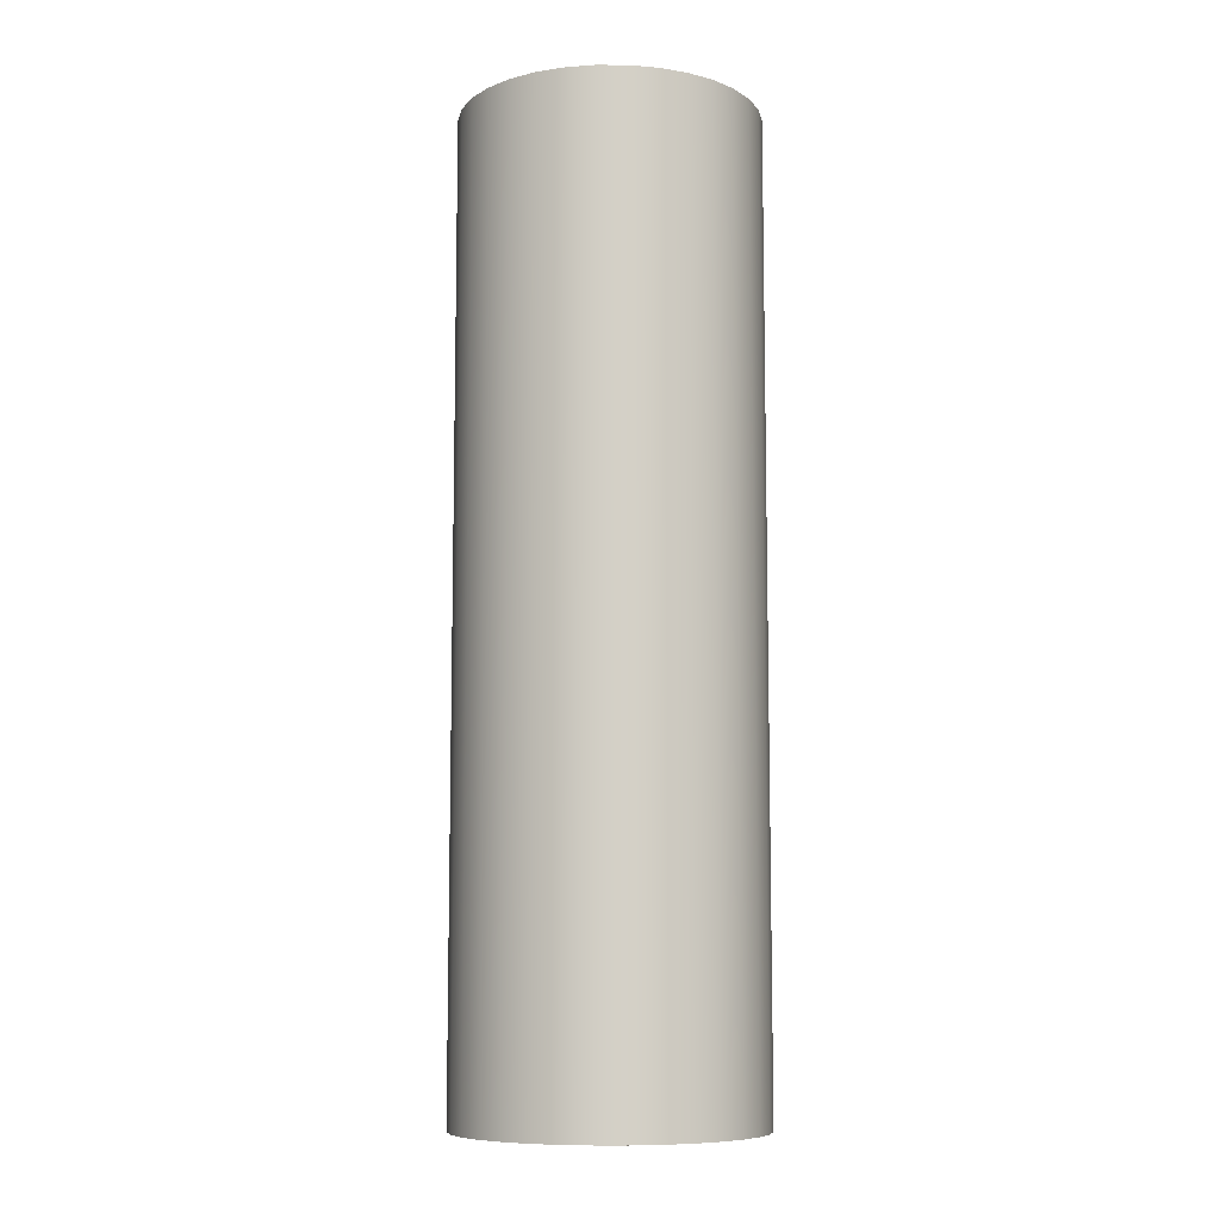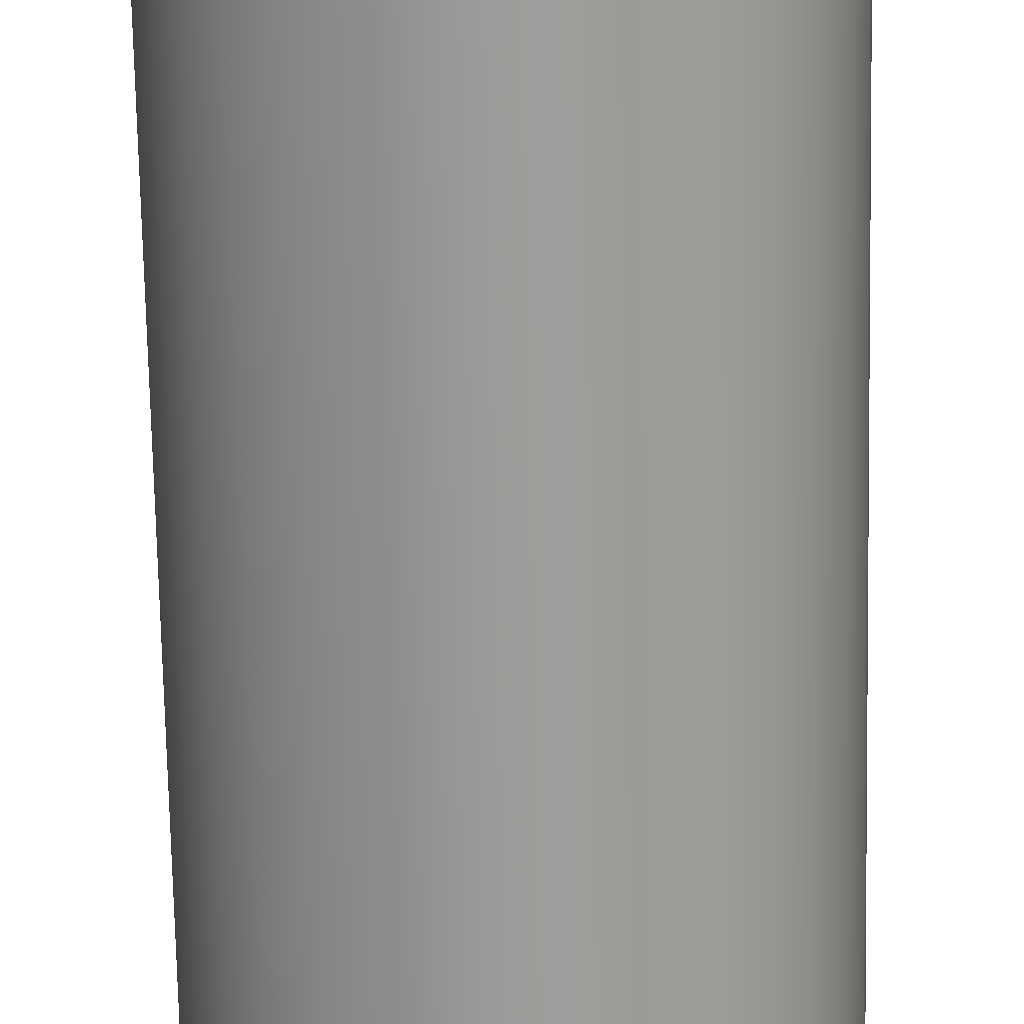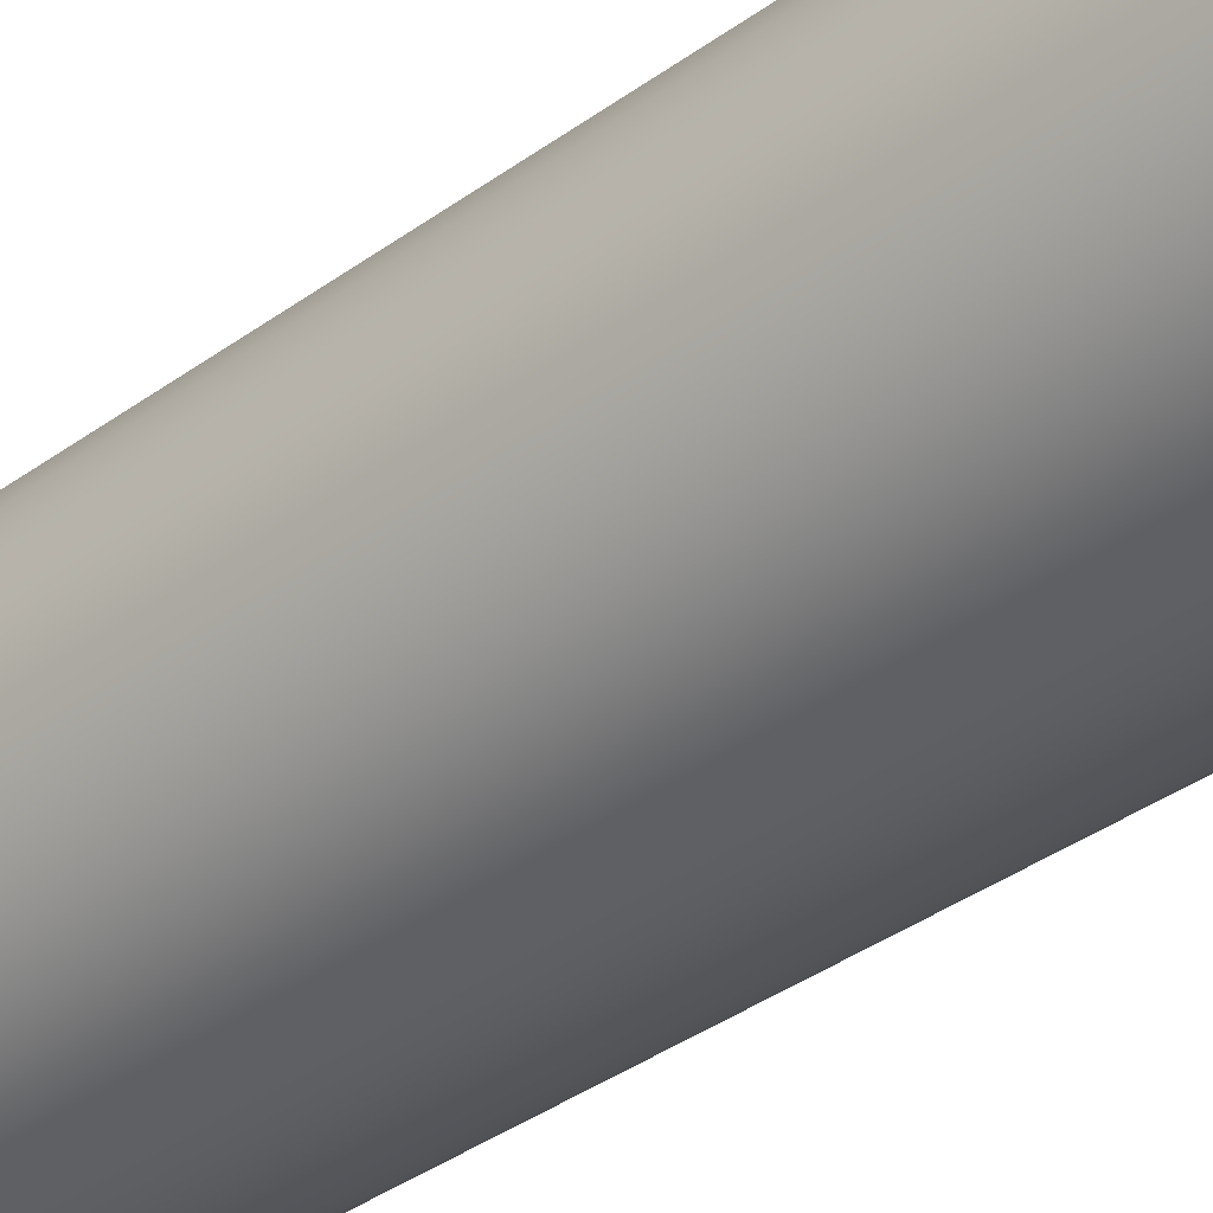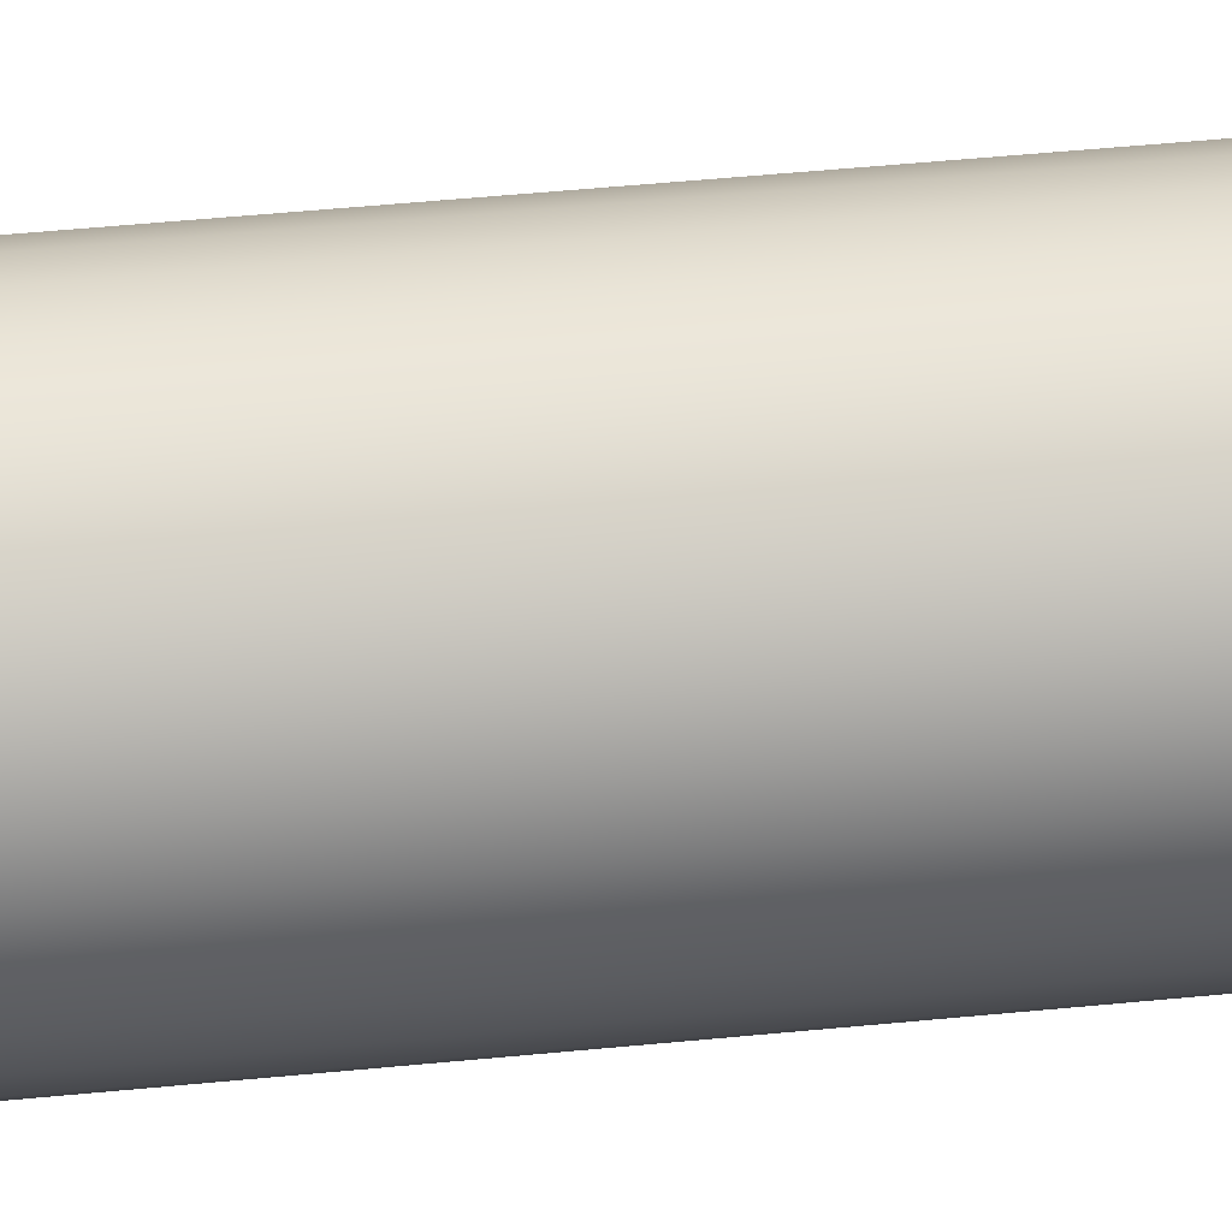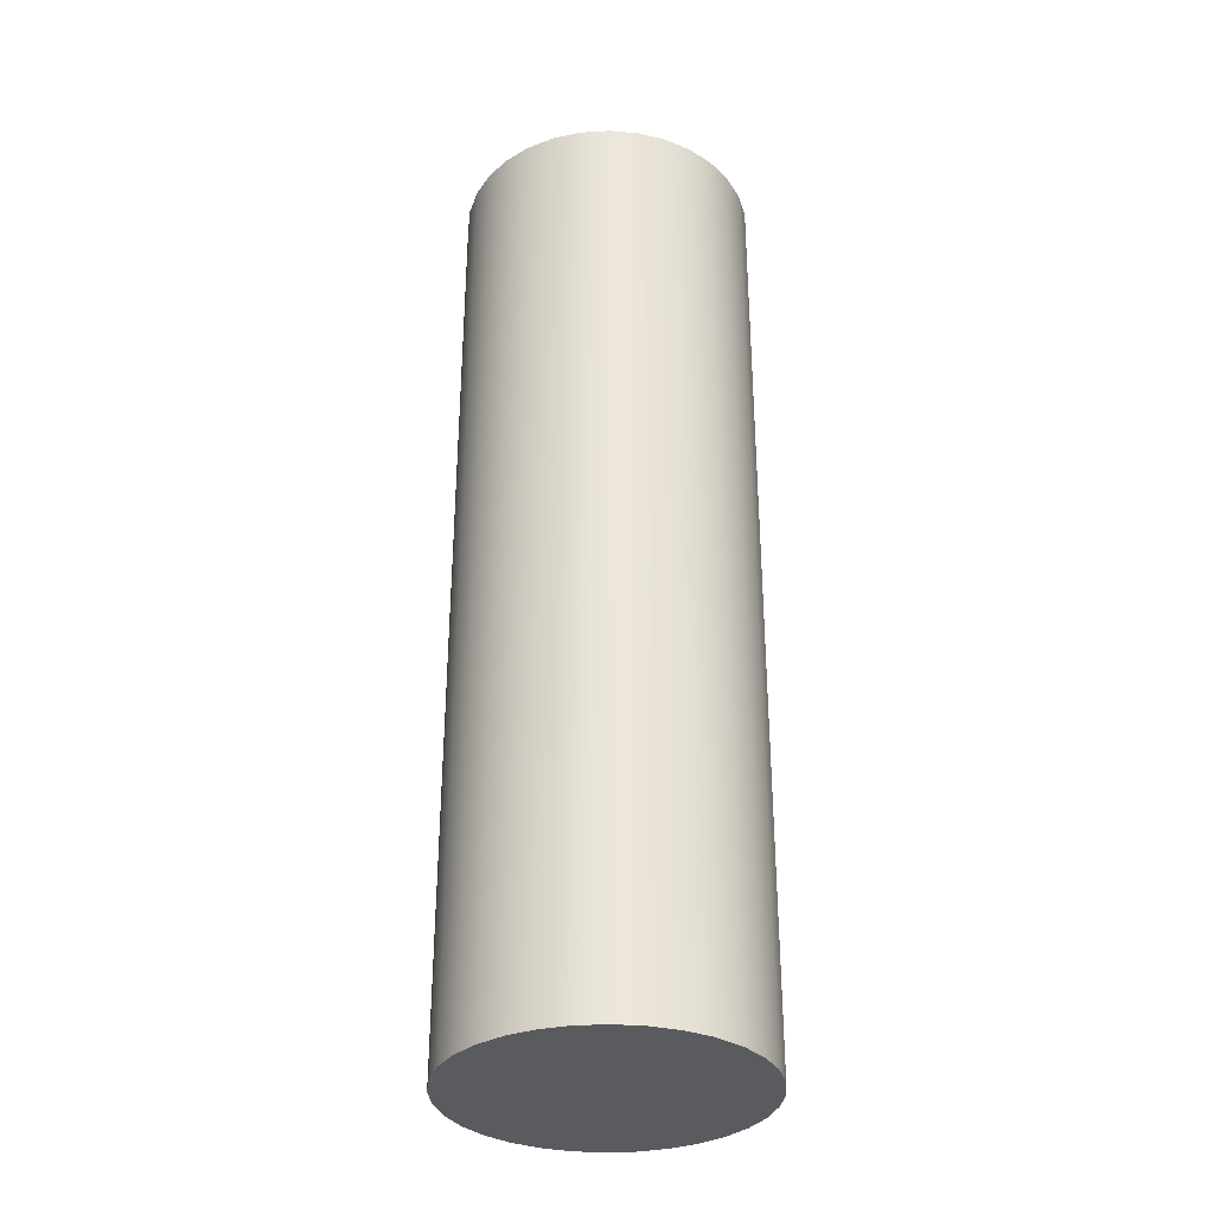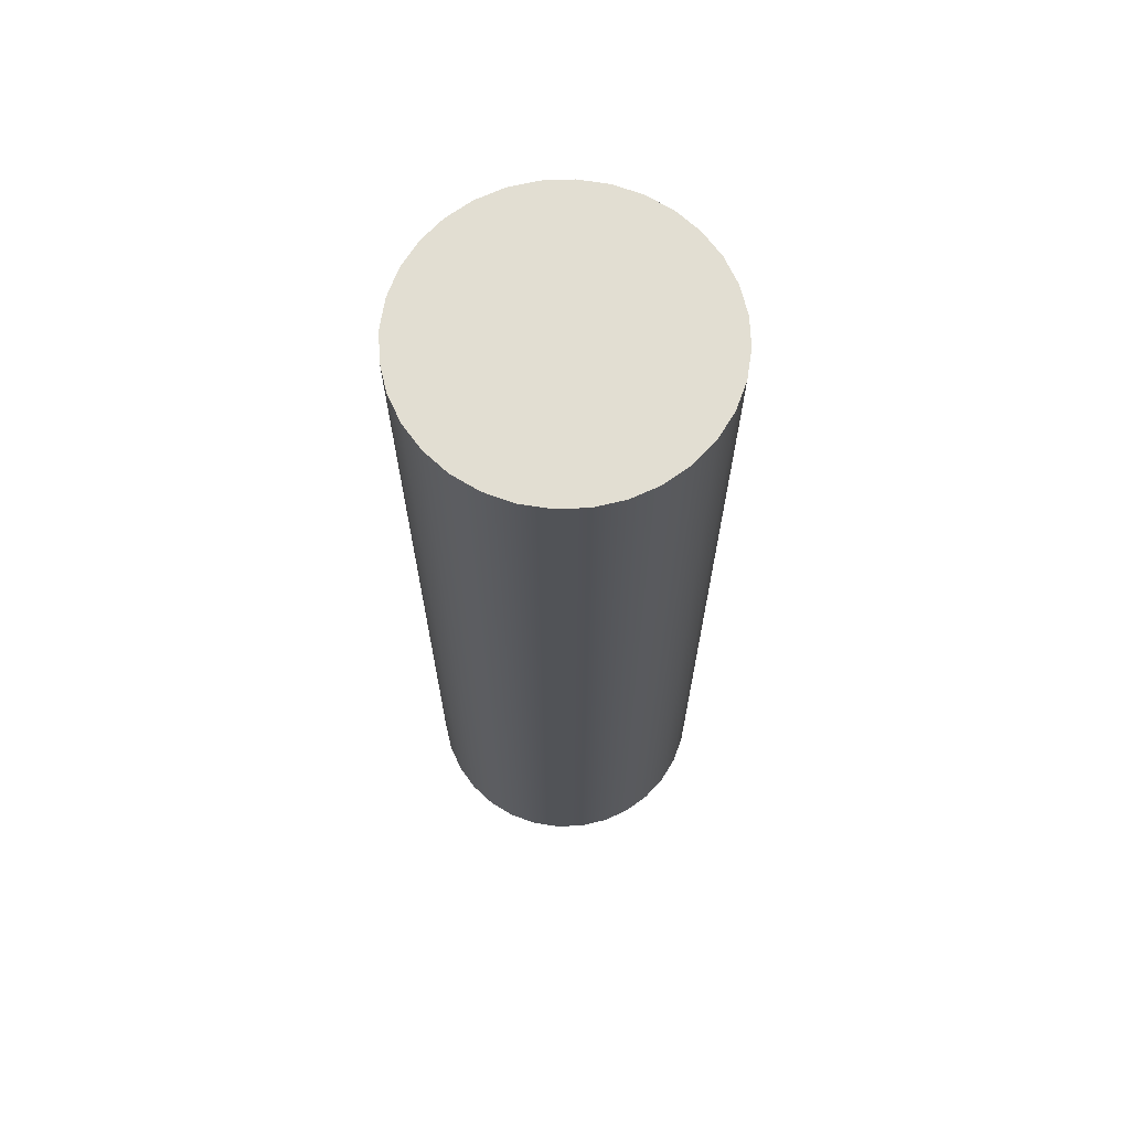
<metadata>
{"format":"obj","ext":"obj","renderer":"f3d","projection":"perspective","resolution":1024,"background":"white","views":[{"elev":-8.9,"azim":-73.7,"up":"+Y"},{"elev":-70.0,"azim":-178.9,"up":"+Z"},{"elev":-37.6,"azim":-47.1,"up":"+Z"},{"elev":54.7,"azim":84.2,"up":"+Z"},{"elev":-33.1,"azim":66.4,"up":"+Y"},{"elev":67.9,"azim":115.9,"up":"+Y"}]}
</metadata>
<code>
o Wall_0006
v -7.228 14.86 -22.81
v -7.228 15.81 -22.81
v -7.2 15.81 -22.81
v -7.2 14.86 -22.81
v -7.172 15.81 -22.8
v -7.172 14.86 -22.8
v -7.147 15.81 -22.78
v -7.147 14.86 -22.78
v -7.125 15.81 -22.77
v -7.125 14.86 -22.77
v -7.107 15.81 -22.74
v -7.107 14.86 -22.74
v -7.093 15.81 -22.72
v -7.093 14.86 -22.72
v -7.085 15.81 -22.69
v -7.085 14.86 -22.69
v -7.082 15.81 -22.66
v -7.082 14.86 -22.66
v -7.085 15.81 -22.63
v -7.085 14.86 -22.63
v -7.093 15.81 -22.61
v -7.093 14.86 -22.61
v -7.107 15.81 -22.58
v -7.107 14.86 -22.58
v -7.125 15.81 -22.56
v -7.125 14.86 -22.56
v -7.147 15.81 -22.54
v -7.147 14.86 -22.54
v -7.172 15.81 -22.53
v -7.172 14.86 -22.53
v -7.2 15.81 -22.52
v -7.2 14.86 -22.52
v -7.228 15.81 -22.52
v -7.228 14.86 -22.52
v -7.257 15.81 -22.52
v -7.257 14.86 -22.52
v -7.284 15.81 -22.53
v -7.284 14.86 -22.53
v -7.309 15.81 -22.54
v -7.309 14.86 -22.54
v -7.332 15.81 -22.56
v -7.332 14.86 -22.56
v -7.35 15.81 -22.58
v -7.35 14.86 -22.58
v -7.363 15.81 -22.61
v -7.363 14.86 -22.61
v -7.372 15.81 -22.63
v -7.372 14.86 -22.63
v -7.374 15.81 -22.66
v -7.374 14.86 -22.66
v -7.372 15.81 -22.69
v -7.372 14.86 -22.69
v -7.363 15.81 -22.72
v -7.363 14.86 -22.72
v -7.35 15.81 -22.74
v -7.35 14.86 -22.74
v -7.332 15.81 -22.77
v -7.332 14.86 -22.77
v -7.309 15.81 -22.78
v -7.309 14.86 -22.78
v -7.284 15.81 -22.8
v -7.284 14.86 -22.8
v -7.2 15.81 -22.81
v -7.228 15.81 -22.81
v -7.257 15.81 -22.81
v -7.284 15.81 -22.8
v -7.309 15.81 -22.78
v -7.332 15.81 -22.77
v -7.35 15.81 -22.74
v -7.363 15.81 -22.72
v -7.372 15.81 -22.69
v -7.374 15.81 -22.66
v -7.372 15.81 -22.63
v -7.363 15.81 -22.61
v -7.35 15.81 -22.58
v -7.332 15.81 -22.56
v -7.309 15.81 -22.54
v -7.284 15.81 -22.53
v -7.257 15.81 -22.52
v -7.228 15.81 -22.52
v -7.2 15.81 -22.52
v -7.172 15.81 -22.53
v -7.147 15.81 -22.54
v -7.125 15.81 -22.56
v -7.107 15.81 -22.58
v -7.093 15.81 -22.61
v -7.085 15.81 -22.63
v -7.082 15.81 -22.66
v -7.085 15.81 -22.69
v -7.093 15.81 -22.72
v -7.107 15.81 -22.74
v -7.125 15.81 -22.77
v -7.147 15.81 -22.78
v -7.172 15.81 -22.8
v -7.257 14.86 -22.81
v -7.257 15.81 -22.81
v -7.228 14.86 -22.81
v -7.2 14.86 -22.81
v -7.172 14.86 -22.8
v -7.147 14.86 -22.78
v -7.125 14.86 -22.77
v -7.107 14.86 -22.74
v -7.093 14.86 -22.72
v -7.085 14.86 -22.69
v -7.082 14.86 -22.66
v -7.085 14.86 -22.63
v -7.093 14.86 -22.61
v -7.107 14.86 -22.58
v -7.125 14.86 -22.56
v -7.147 14.86 -22.54
v -7.172 14.86 -22.53
v -7.2 14.86 -22.52
v -7.228 14.86 -22.52
v -7.257 14.86 -22.52
v -7.284 14.86 -22.53
v -7.309 14.86 -22.54
v -7.332 14.86 -22.56
v -7.35 14.86 -22.58
v -7.363 14.86 -22.61
v -7.372 14.86 -22.63
v -7.374 14.86 -22.66
v -7.372 14.86 -22.69
v -7.363 14.86 -22.72
v -7.35 14.86 -22.74
v -7.332 14.86 -22.77
v -7.309 14.86 -22.78
v -7.284 14.86 -22.8
v -7.257 14.86 -22.81
f 1 2 3
f 1 3 4
f 4 3 5
f 4 5 6
f 6 5 7
f 6 7 8
f 8 7 9
f 8 9 10
f 10 9 11
f 10 11 12
f 12 11 13
f 12 13 14
f 14 13 15
f 14 15 16
f 16 15 17
f 16 17 18
f 18 17 19
f 18 19 20
f 20 19 21
f 20 21 22
f 22 21 23
f 22 23 24
f 24 23 25
f 24 25 26
f 26 25 27
f 26 27 28
f 28 27 29
f 28 29 30
f 30 29 31
f 30 31 32
f 32 31 33
f 32 33 34
f 34 33 35
f 34 35 36
f 36 35 37
f 36 37 38
f 38 37 39
f 38 39 40
f 40 39 41
f 40 41 42
f 42 41 43
f 42 43 44
f 44 43 45
f 44 45 46
f 46 45 47
f 46 47 48
f 48 47 49
f 48 49 50
f 50 49 51
f 50 51 52
f 52 51 53
f 52 53 54
f 54 53 55
f 54 55 56
f 56 55 57
f 56 57 58
f 58 57 59
f 58 59 60
f 60 59 61
f 60 61 62
f 63 64 65
f 63 65 66
f 63 66 67
f 63 67 68
f 63 68 69
f 63 69 70
f 63 70 71
f 63 71 72
f 63 72 73
f 63 73 74
f 63 74 75
f 63 75 76
f 63 76 77
f 63 77 78
f 63 78 79
f 63 79 80
f 63 80 81
f 63 81 82
f 63 82 83
f 63 83 84
f 63 84 85
f 63 85 86
f 63 86 87
f 63 87 88
f 63 88 89
f 63 89 90
f 63 90 91
f 63 91 92
f 63 92 93
f 63 93 94
f 95 96 2
f 95 2 1
f 62 61 96
f 62 96 95
f 97 98 99
f 97 99 100
f 97 100 101
f 97 101 102
f 97 102 103
f 97 103 104
f 97 104 105
f 97 105 106
f 97 106 107
f 97 107 108
f 97 108 109
f 97 109 110
f 97 110 111
f 97 111 112
f 97 112 113
f 97 113 114
f 97 114 115
f 97 115 116
f 97 116 117
f 97 117 118
f 97 118 119
f 97 119 120
f 97 120 121
f 97 121 122
f 97 122 123
f 97 123 124
f 97 124 125
f 97 125 126
f 97 126 127
f 97 127 128

</code>
